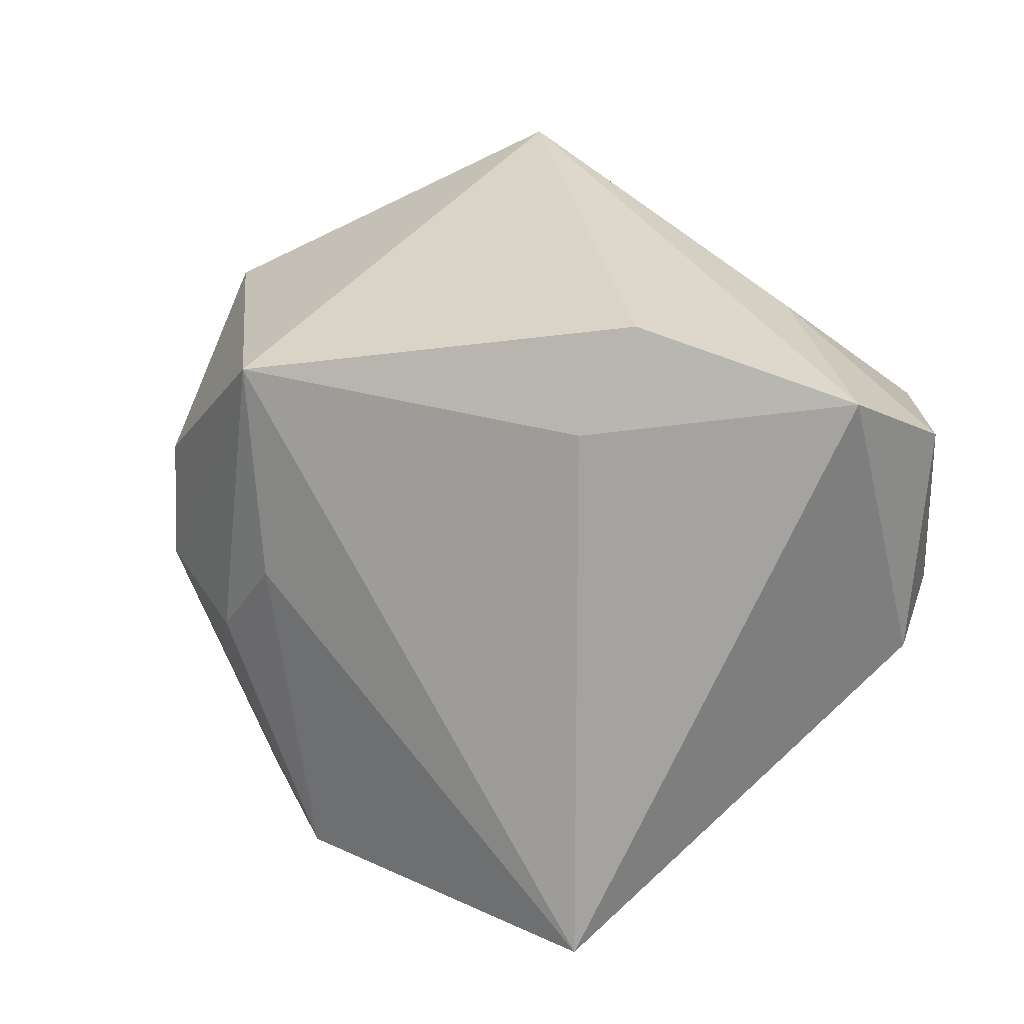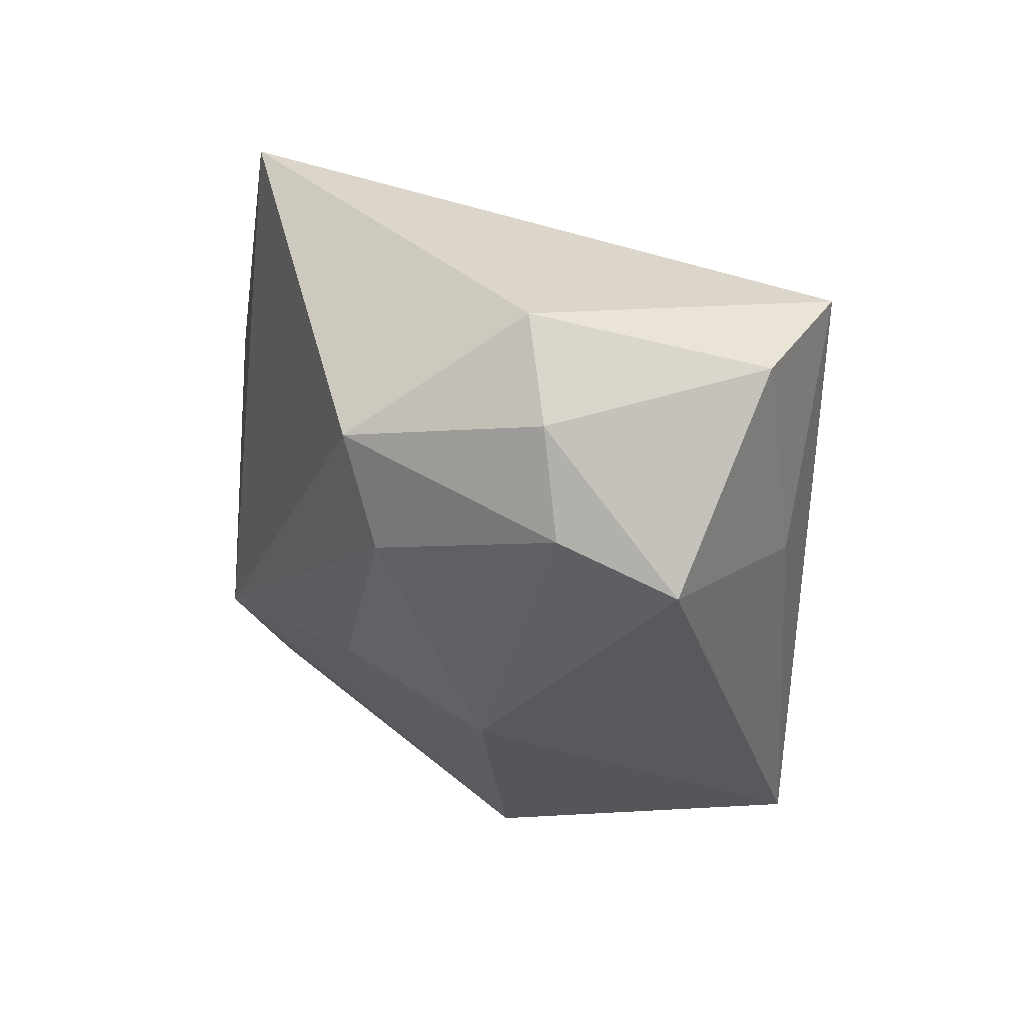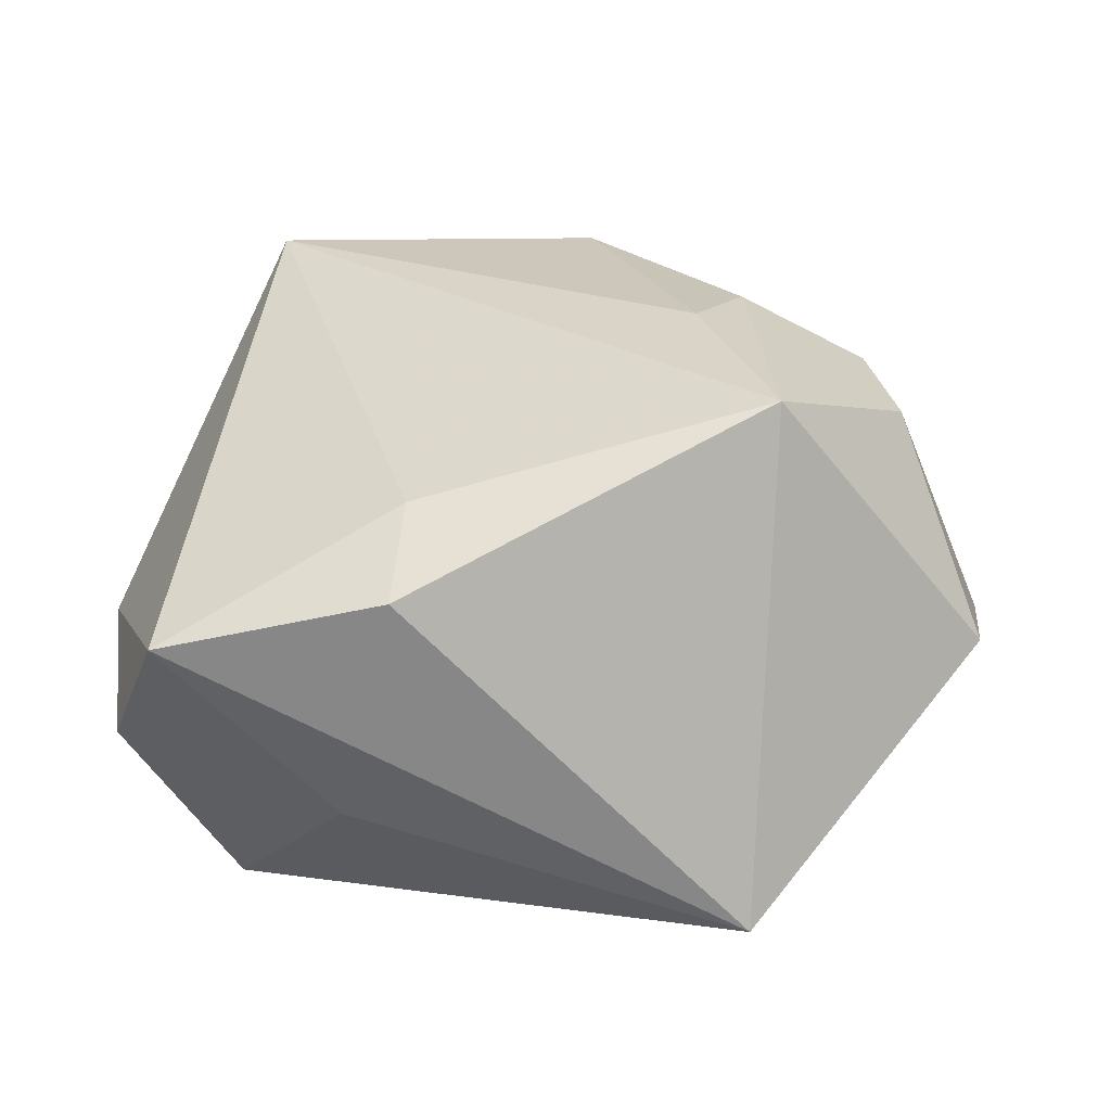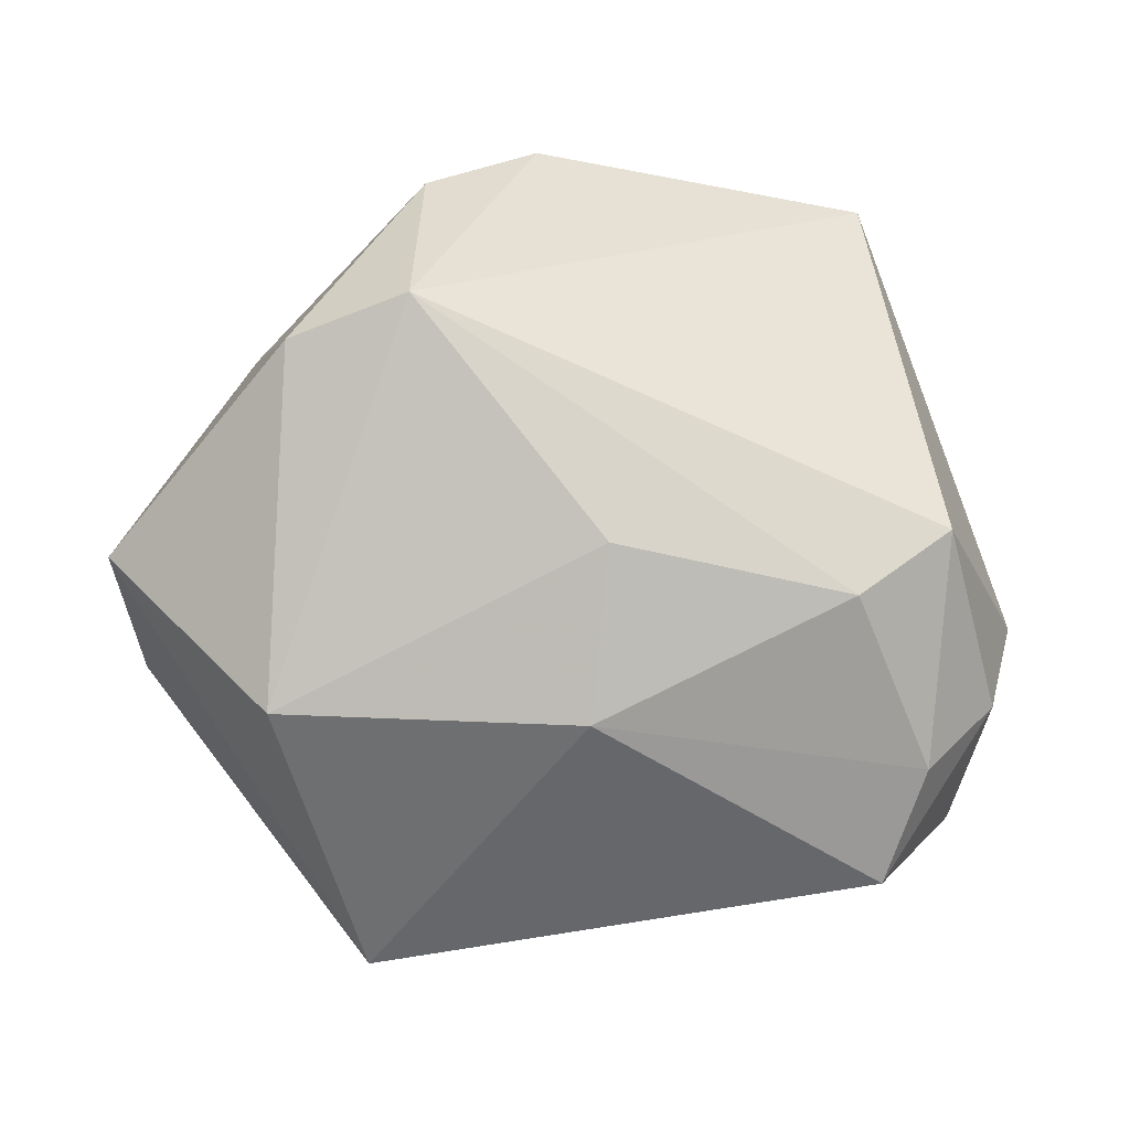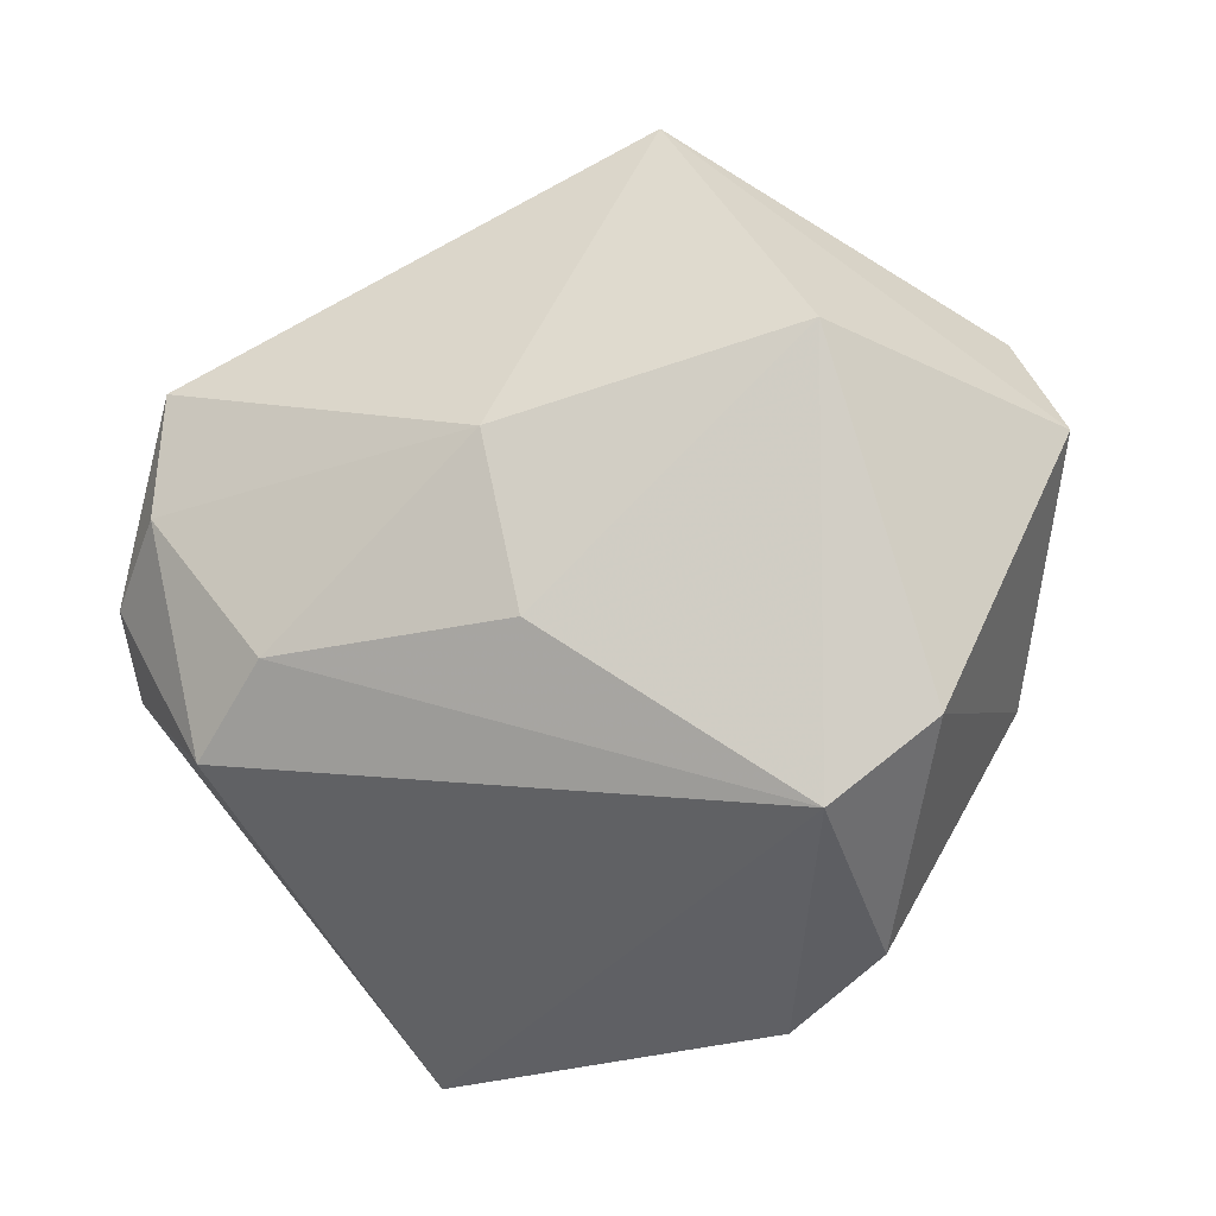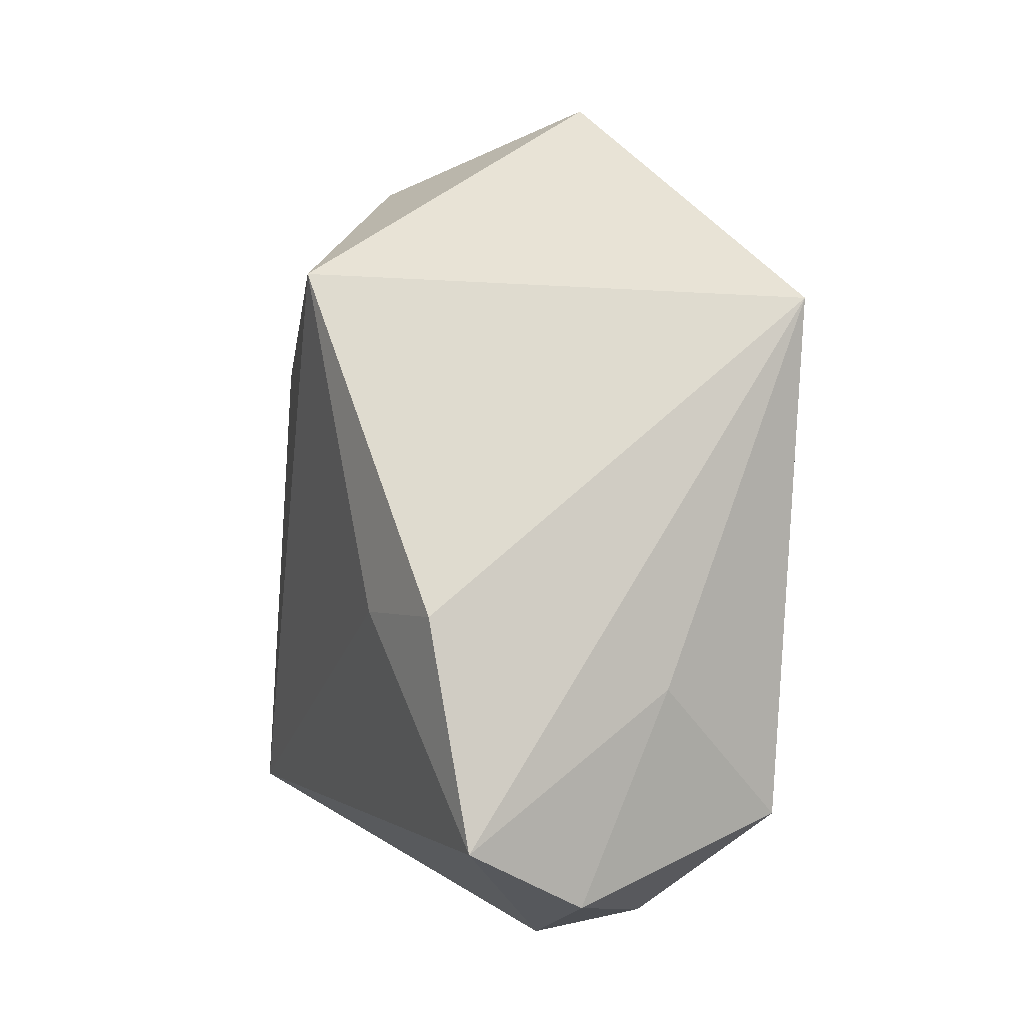
<metadata>
{"format":"obj","ext":"obj","renderer":"f3d","projection":"perspective","resolution":1024,"background":"white","views":[{"elev":32.8,"azim":33.6,"up":"+Y"},{"elev":-30.1,"azim":84.5,"up":"+Z"},{"elev":18.8,"azim":172.9,"up":"+Z"},{"elev":-52.0,"azim":-9.2,"up":"+Z"},{"elev":-44.0,"azim":-160.9,"up":"+Y"},{"elev":75.3,"azim":92.9,"up":"+Y"}]}
</metadata>
<code>
v 0.04082 0.01845 -0.007667
v -0.009039 -0.03087 0.02657
v 0.04165 -0.003355 -0.003762
v 0.01666 0.02944 0.00742
v -0.01544 0.02944 -0.02576
v 0.0003924 -0.003939 -0.02576
v -0.0403 0.01441 -0.004177
v 0.02368 -0.02892 0.02746
v -0.01947 -0.02931 0.02027
v -0.04436 -0.0002893 -0.006265
v 0.03237 -2.095e-05 -0.02171
v -0.01483 0.0001485 0.02508
v 0.01446 0.0201 0.01352
v -0.01876 0.02071 0.02173
v -0.02771 0.001153 -0.02357
v -0.0211 -0.00863 0.02463
v -0.03451 0.003736 0.01566
v -0.0001823 -0.01756 -0.01702
v 0.03032 0.01103 -0.02576
v -0.0336 -0.007948 0.01808
v 0.02106 0.0234 -0.01461
v 0.03905 -0.001801 -0.01388
v 0.03093 -0.01923 -0.01074
v 0.03723 0.02551 0.002717
v -0.03034 -0.02421 -0.002138
v 0.02248 -0.0157 -0.01756
v -0.02004 -0.0304 -0.00137
f 10 5 15
f 5 10 7
f 7 14 5
f 15 5 6
f 25 10 15
f 15 27 25
f 19 6 5
f 11 6 19
f 26 6 11
f 13 14 8
f 8 24 13
f 3 24 8
f 5 14 4
f 4 24 5
f 14 13 4
f 4 13 24
f 10 25 20
f 5 24 21
f 21 19 5
f 18 26 27
f 6 26 18
f 18 27 15
f 15 6 18
f 8 27 23
f 27 26 23
f 23 3 8
f 23 26 11
f 11 19 22
f 22 23 11
f 3 23 22
f 17 7 10
f 10 20 17
f 14 7 17
f 17 20 14
f 14 20 16
f 9 25 27
f 9 20 25
f 1 22 19
f 1 21 24
f 19 21 1
f 24 3 1
f 3 22 1
f 8 14 12
f 14 16 12
f 2 27 8
f 2 9 27
f 8 12 2
f 2 12 16
f 2 16 20
f 20 9 2

</code>
